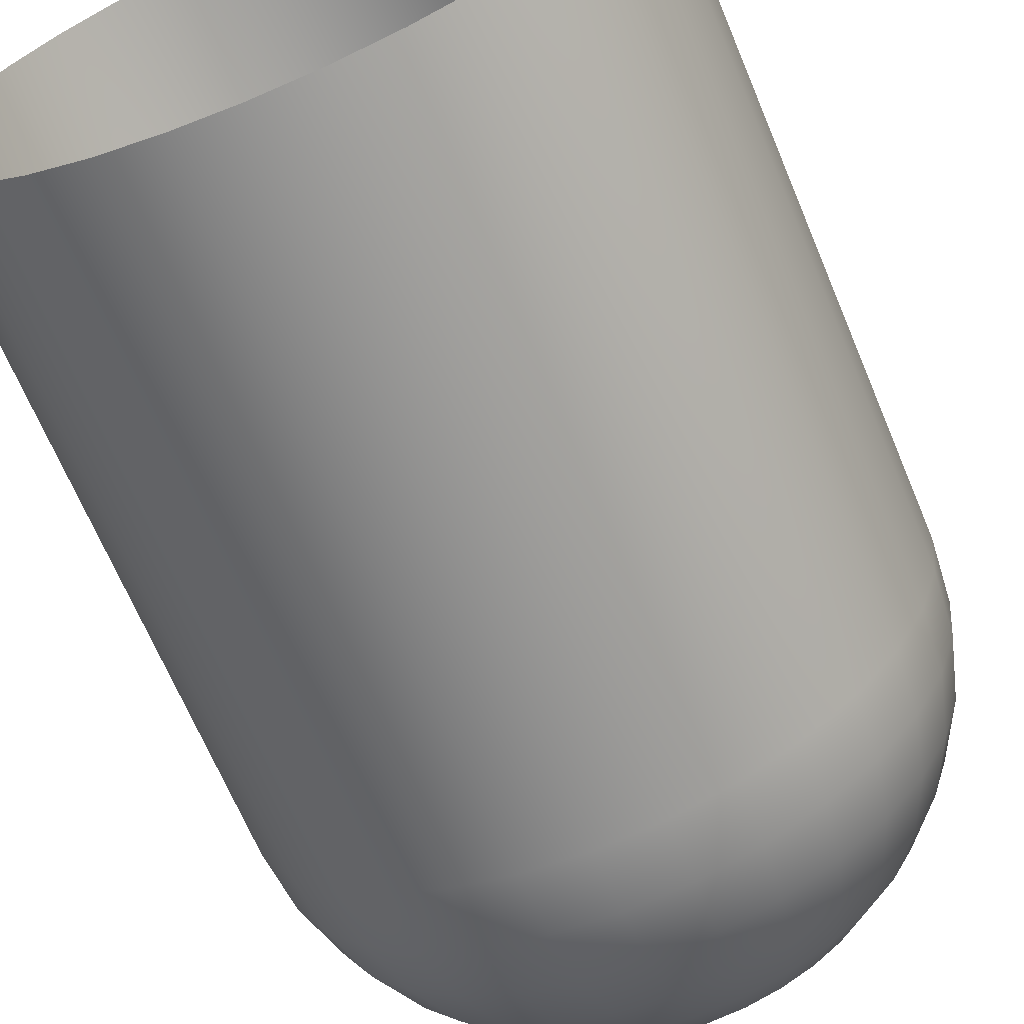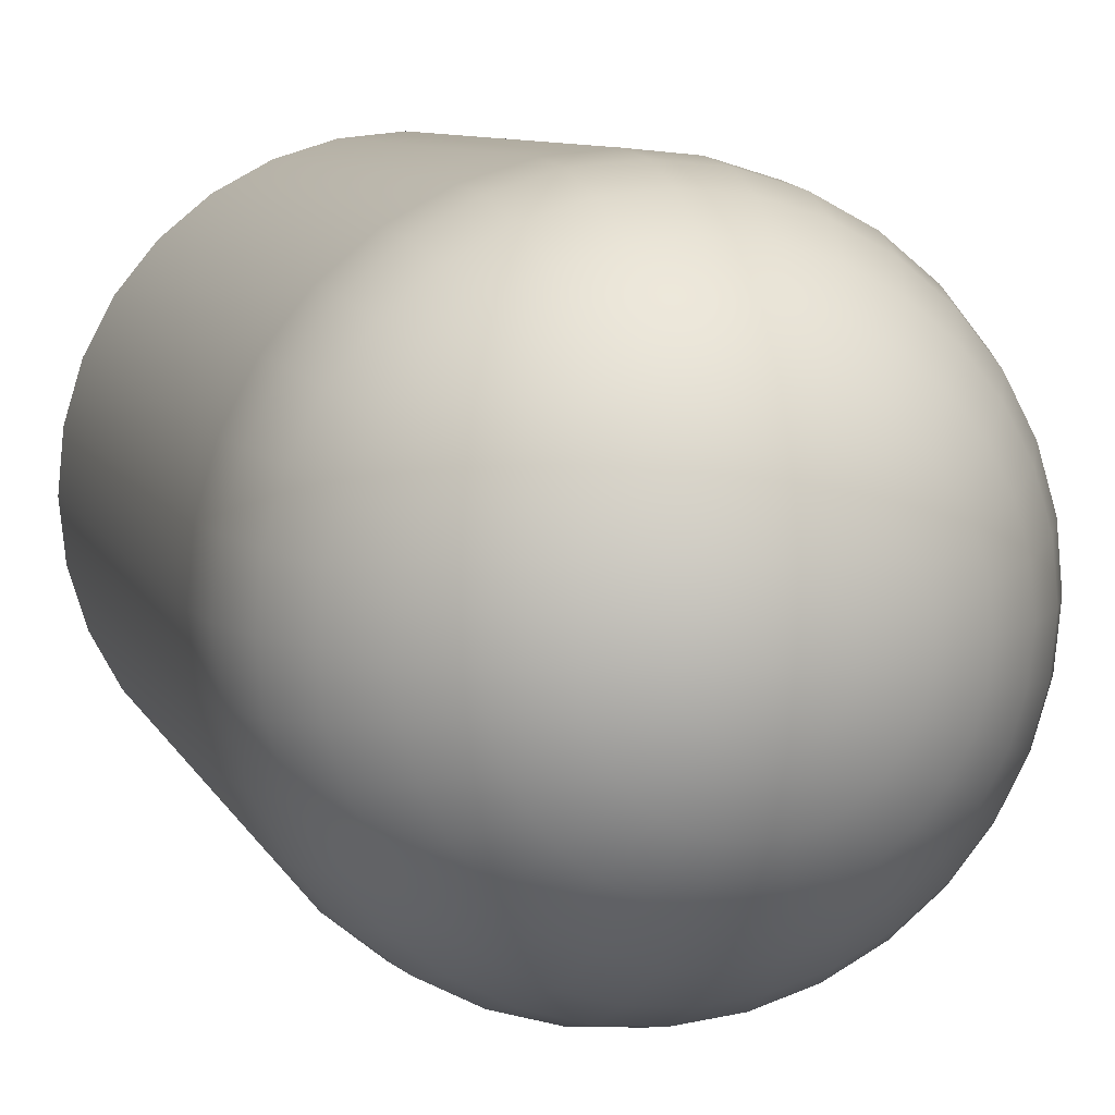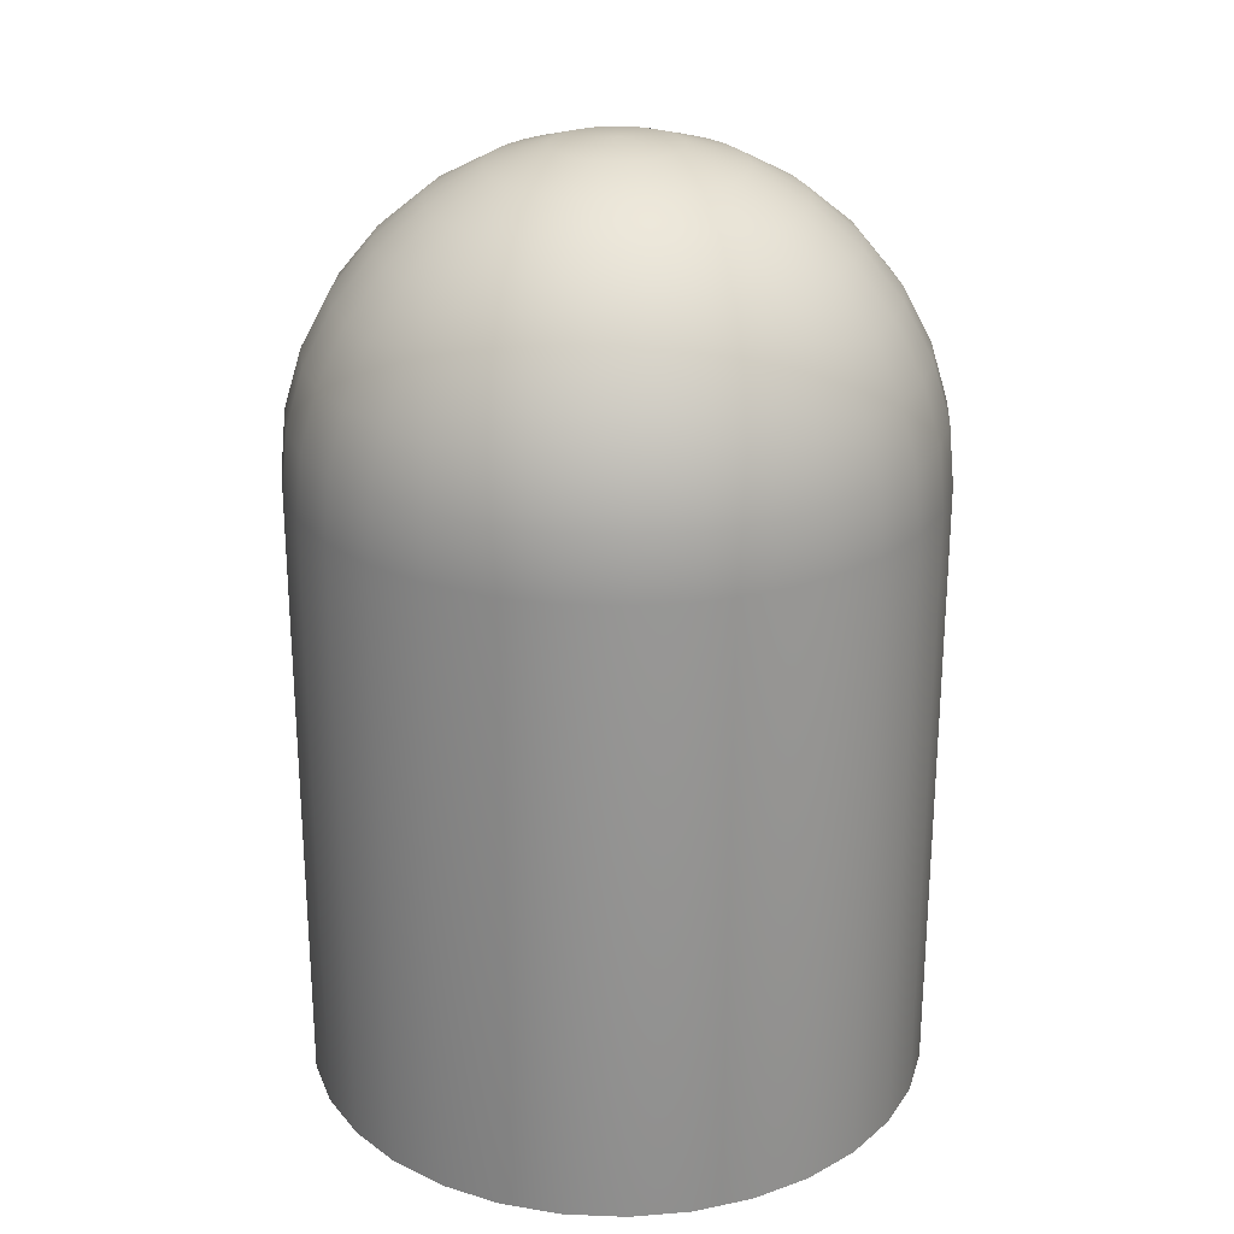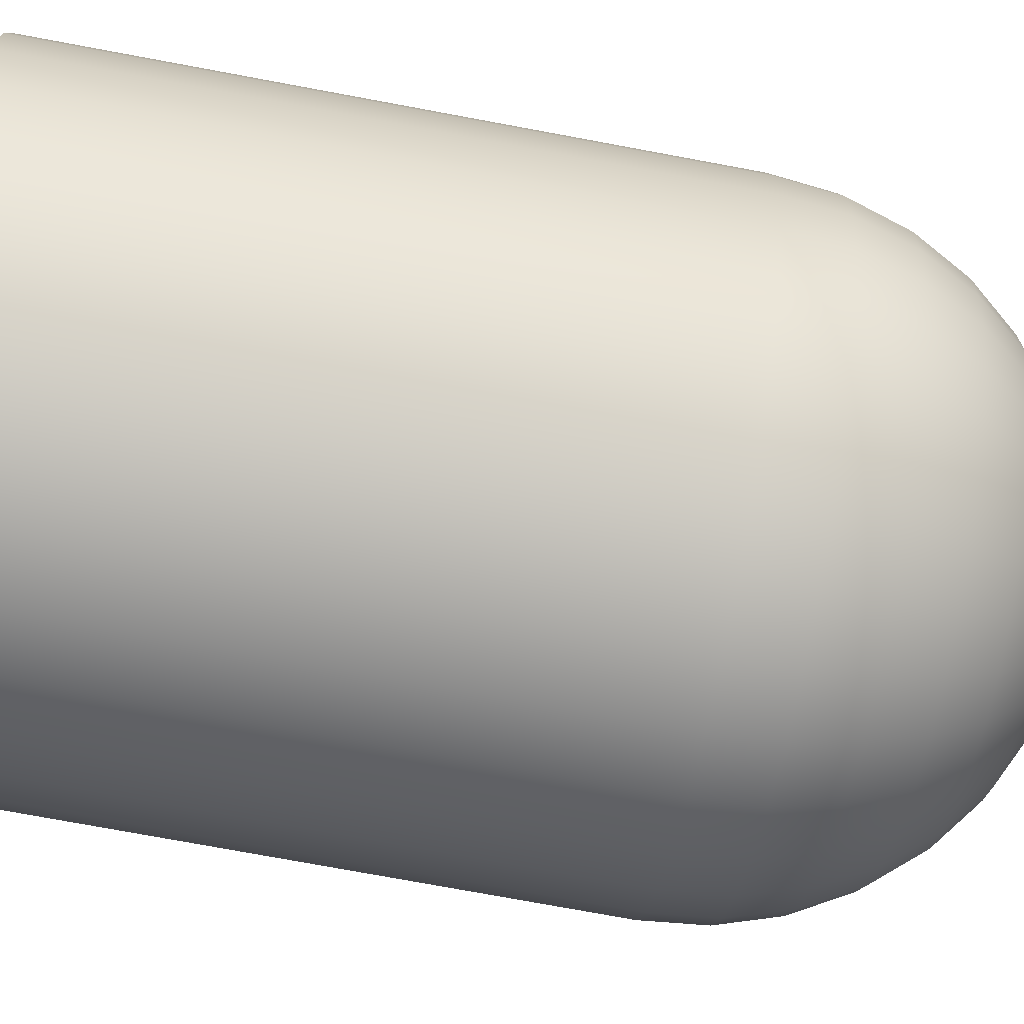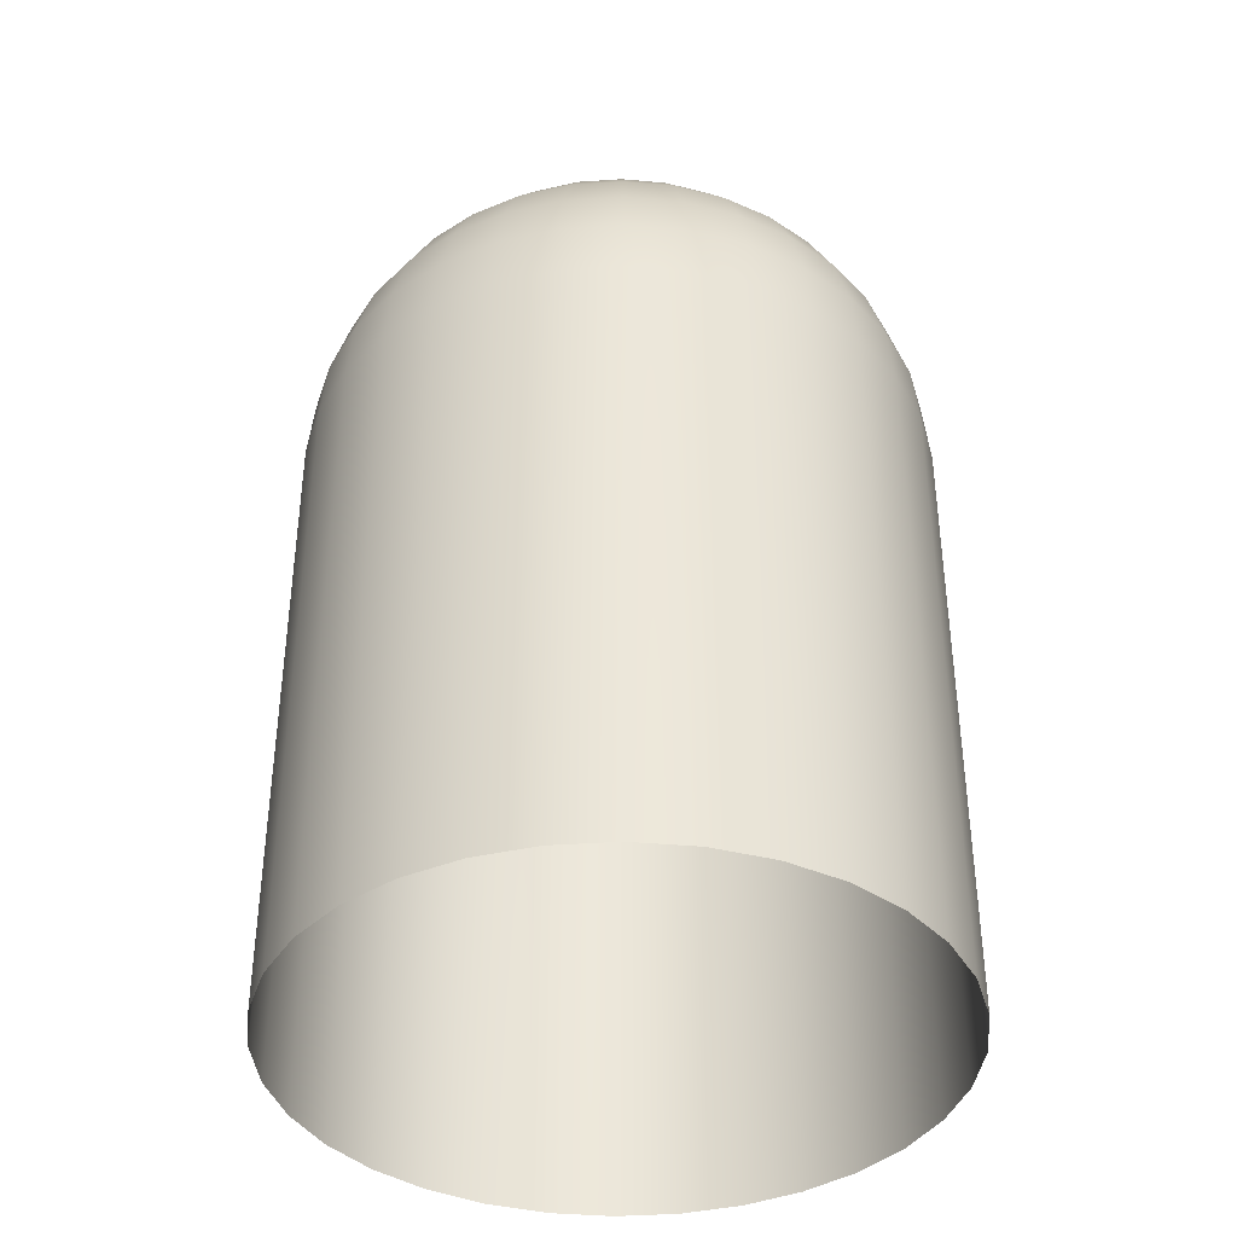
<metadata>
{"format":"obj","ext":"obj","renderer":"f3d","projection":"perspective","resolution":1024,"background":"white","views":[{"elev":-67.1,"azim":22.7,"up":"+Z"},{"elev":8.5,"azim":163.4,"up":"+Z"},{"elev":25.1,"azim":166.9,"up":"+Y"},{"elev":-75.5,"azim":79.5,"up":"+Z"},{"elev":-39.0,"azim":44.2,"up":"+Y"}]}
</metadata>
<code>
o Sphere
v 0 2.831 -0.5556
v 0 2.556 -0.8315
v 0 2.195 -0.9808
v 0 2 -1
v 0.03806 2.981 -0.1913
v 0.07466 2.924 -0.3753
v 0.1084 2.831 -0.5449
v 0.1379 2.707 -0.6935
v 0.1622 2.556 -0.8155
v 0.1802 2.383 -0.9061
v 0.1913 2.195 -0.9619
v 0.1951 2 -0.9808
v 0.07466 2.981 -0.1802
v 0.1464 2.924 -0.3536
v 0.2126 2.831 -0.5133
v 0.2706 2.707 -0.6533
v 0.3182 2.556 -0.7682
v 0.3536 2.383 -0.8536
v 0.3753 2.195 -0.9061
v 0.3827 2 -0.9239
v 0.1084 2.981 -0.1622
v 0.2126 2.924 -0.3182
v 0.3087 2.831 -0.4619
v 0.3928 2.707 -0.5879
v 0.4619 2.556 -0.6913
v 0.5133 2.383 -0.7682
v 0.5449 2.195 -0.8155
v 0.5556 2 -0.8315
v 0.1379 2.981 -0.1379
v 0.2706 2.924 -0.2706
v 0.3928 2.831 -0.3928
v 0.5 2.707 -0.5
v 0.5879 2.556 -0.5879
v 0.6533 2.383 -0.6533
v 0.6935 2.195 -0.6935
v 0.7071 2 -0.7071
v 0.1622 2.981 -0.1084
v 0.3182 2.924 -0.2126
v 0.4619 2.831 -0.3087
v 0.5879 2.707 -0.3928
v 0.6913 2.556 -0.4619
v 0.7682 2.383 -0.5133
v 0.8155 2.195 -0.5449
v 0.8315 2 -0.5556
v 0 3 0
v 0.1802 2.981 -0.07466
v 0.3536 2.924 -0.1464
v 0.5133 2.831 -0.2126
v 0.6533 2.707 -0.2706
v 0.7682 2.556 -0.3182
v 0.8536 2.383 -0.3536
v 0.9061 2.195 -0.3753
v 0.9239 2 -0.3827
v 0.1913 2.981 -0.03806
v 0.3753 2.924 -0.07466
v 0.5449 2.831 -0.1084
v 0.6935 2.707 -0.1379
v 0.8155 2.556 -0.1622
v 0.9061 2.383 -0.1802
v 0.9619 2.195 -0.1913
v 0.9808 2 -0.1951
v 0.1951 2.981 0
v 0.3827 2.924 0
v 0.5556 2.831 0
v 0.7071 2.707 -0
v 0.8315 2.556 0
v 0.9239 2.383 -0
v 0.9808 2.195 0
v 1 2 0
v 0.1913 2.981 0.03806
v 0.3753 2.924 0.07466
v 0.5449 2.831 0.1084
v 0.6935 2.707 0.1379
v 0.8155 2.556 0.1622
v 0.9061 2.383 0.1802
v 0.9619 2.195 0.1913
v 0.9808 2 0.1951
v 0.1802 2.981 0.07466
v 0.3536 2.924 0.1464
v 0.5133 2.831 0.2126
v 0.6533 2.707 0.2706
v 0.7682 2.556 0.3182
v 0.8536 2.383 0.3536
v 0.9061 2.195 0.3753
v 0.9239 2 0.3827
v 0.1622 2.981 0.1084
v 0.3182 2.924 0.2126
v 0.4619 2.831 0.3087
v 0.5879 2.707 0.3928
v 0.6913 2.556 0.4619
v 0.7682 2.383 0.5133
v 0.8155 2.195 0.5449
v 0.8315 2 0.5556
v 0.1379 2.981 0.1379
v 0.2706 2.924 0.2706
v 0.3928 2.831 0.3928
v 0.5 2.707 0.5
v 0.5879 2.556 0.5879
v 0.6533 2.383 0.6533
v 0.6935 2.195 0.6935
v 0.7071 2 0.7071
v 0.1084 2.981 0.1622
v 0.2126 2.924 0.3182
v 0.3087 2.831 0.4619
v 0.3928 2.707 0.5879
v 0.4619 2.556 0.6913
v 0.5133 2.383 0.7682
v 0.5449 2.195 0.8155
v 0.5556 2 0.8315
v 0.07466 2.981 0.1802
v 0.1464 2.924 0.3536
v 0.2126 2.831 0.5133
v 0.2706 2.707 0.6533
v 0.3182 2.556 0.7682
v 0.3536 2.383 0.8536
v 0.3753 2.195 0.9061
v 0.3827 2 0.9239
v 0.03806 2.981 0.1913
v 0.07466 2.924 0.3753
v 0.1084 2.831 0.5449
v 0.1379 2.707 0.6935
v 0.1622 2.556 0.8155
v 0.1802 2.383 0.9061
v 0.1913 2.195 0.9619
v 0.1951 2 0.9808
v -0 2.981 0.1951
v -0 2.924 0.3827
v -0 2.831 0.5556
v -0 2.707 0.7071
v -0 2.556 0.8315
v 0 2.383 0.9239
v -0 2.195 0.9808
v -0 2 1
v -0.03806 2.981 0.1913
v -0.07466 2.924 0.3753
v -0.1084 2.831 0.5449
v -0.1379 2.707 0.6935
v -0.1622 2.556 0.8155
v -0.1802 2.383 0.9061
v -0.1913 2.195 0.9619
v -0.1951 2 0.9808
v -0.07466 2.981 0.1802
v -0.1464 2.924 0.3536
v -0.2126 2.831 0.5133
v -0.2706 2.707 0.6533
v -0.3182 2.556 0.7682
v -0.3536 2.383 0.8536
v -0.3753 2.195 0.9061
v -0.3827 2 0.9239
v -0.1084 2.981 0.1622
v -0.2126 2.924 0.3182
v -0.3087 2.831 0.4619
v -0.3928 2.707 0.5879
v -0.4619 2.556 0.6913
v -0.5133 2.383 0.7682
v -0.5449 2.195 0.8155
v -0.5556 2 0.8315
v -0.1379 2.981 0.1379
v -0.2706 2.924 0.2706
v -0.3928 2.831 0.3928
v -0.5 2.707 0.5
v -0.5879 2.556 0.5879
v -0.6533 2.383 0.6533
v -0.6935 2.195 0.6935
v -0.7071 2 0.7071
v -0.1622 2.981 0.1084
v -0.3182 2.924 0.2126
v -0.4619 2.831 0.3087
v -0.5879 2.707 0.3928
v -0.6913 2.556 0.4619
v -0.7682 2.383 0.5133
v -0.8155 2.195 0.5449
v -0.8315 2 0.5556
v -0.1802 2.981 0.07466
v -0.3536 2.924 0.1464
v -0.5133 2.831 0.2126
v -0.6533 2.707 0.2706
v -0.7682 2.556 0.3182
v -0.8536 2.383 0.3536
v -0.9061 2.195 0.3753
v -0.9239 2 0.3827
v -0.1913 2.981 0.03806
v -0.3753 2.924 0.07466
v -0.5449 2.831 0.1084
v -0.6935 2.707 0.1379
v -0.8155 2.556 0.1622
v -0.9061 2.383 0.1802
v -0.9619 2.195 0.1913
v -0.9808 2 0.1951
v -0.1951 2.981 -0
v -0.3827 2.924 -0
v -0.5556 2.831 -0
v -0.7071 2.707 -0
v -0.8315 2.556 -0
v -0.9239 2.383 -0
v -0.9808 2.195 -0
v -1 2 -0
v -0.1913 2.981 -0.03806
v -0.3753 2.924 -0.07466
v -0.5449 2.831 -0.1084
v -0.6935 2.707 -0.1379
v -0.8155 2.556 -0.1622
v -0.9061 2.383 -0.1802
v -0.9619 2.195 -0.1913
v -0.9808 2 -0.1951
v -0.1802 2.981 -0.07466
v -0.3536 2.924 -0.1464
v -0.5133 2.831 -0.2126
v -0.6533 2.707 -0.2706
v -0.7682 2.556 -0.3182
v -0.8536 2.383 -0.3536
v -0.9061 2.195 -0.3753
v -0.9239 2 -0.3827
v -0.1622 2.981 -0.1084
v -0.3182 2.924 -0.2126
v -0.4619 2.831 -0.3087
v -0.5879 2.707 -0.3928
v -0.6913 2.556 -0.4619
v -0.7682 2.383 -0.5133
v -0.8155 2.195 -0.5449
v -0.8315 2 -0.5556
v -0.1379 2.981 -0.1379
v -0.2706 2.924 -0.2706
v -0.3928 2.831 -0.3928
v -0.5 2.707 -0.5
v -0.5879 2.556 -0.5879
v -0.6533 2.383 -0.6533
v -0.6935 2.195 -0.6935
v -0.7071 2 -0.7071
v -0.1084 2.981 -0.1622
v -0.2126 2.924 -0.3182
v -0.3087 2.831 -0.4619
v -0.3928 2.707 -0.5879
v -0.4619 2.556 -0.6913
v -0.5133 2.383 -0.7682
v -0.5449 2.195 -0.8155
v -0.5556 2 -0.8315
v -0.07466 2.981 -0.1802
v -0.1464 2.924 -0.3536
v -0.2126 2.831 -0.5133
v -0.2706 2.707 -0.6533
v -0.3182 2.556 -0.7682
v -0.3536 2.383 -0.8536
v -0.3753 2.195 -0.9061
v -0.3827 2 -0.9239
v -0.03806 2.981 -0.1913
v -0.07466 2.924 -0.3753
v -0.1084 2.831 -0.5449
v -0.1379 2.707 -0.6935
v -0.1622 2.556 -0.8155
v -0.1802 2.383 -0.9061
v -0.1913 2.195 -0.9619
v -0.1951 2 -0.9808
v 0 2.981 -0.1951
v 0 2.924 -0.3827
v 0 2.707 -0.7071
v 0 2.383 -0.9239
v 0 0 -1
v 0.1951 0 -0.9808
v 0.3827 0 -0.9239
v 0.5556 0 -0.8315
v 0.7071 0 -0.7071
v 0.8315 0 -0.5556
v 0.9239 0 -0.3827
v 0.9808 0 -0.1951
v 1 0 0
v 0.9808 0 0.1951
v 0.9239 0 0.3827
v 0.8315 0 0.5556
v 0.7071 0 0.7071
v 0.5556 0 0.8315
v 0.3827 0 0.9239
v 0.1951 0 0.9808
v -0 0 1
v -0.1951 0 0.9808
v -0.3827 0 0.9239
v -0.5556 0 0.8315
v -0.7071 0 0.7071
v -0.8315 0 0.5556
v -0.9239 0 0.3827
v -0.9808 0 0.1951
v -1 0 -0
v -0.9808 0 -0.1951
v -0.9239 0 -0.3827
v -0.8315 0 -0.5556
v -0.7071 0 -0.7071
v -0.5556 0 -0.8315
v -0.3827 0 -0.9239
v -0.1951 0 -0.9808
f 3 257 10 11
f 4 3 11 12
f 254 45 5
f 255 254 5 6
f 1 255 6 7
f 256 1 7 8
f 2 256 8 9
f 257 2 9 10
f 10 9 17 18
f 11 10 18 19
f 12 11 19 20
f 5 45 13
f 6 5 13 14
f 7 6 14 15
f 8 7 15 16
f 9 8 16 17
f 15 14 22 23
f 16 15 23 24
f 17 16 24 25
f 18 17 25 26
f 19 18 26 27
f 20 19 27 28
f 13 45 21
f 14 13 21 22
f 27 26 34 35
f 28 27 35 36
f 21 45 29
f 22 21 29 30
f 23 22 30 31
f 24 23 31 32
f 25 24 32 33
f 26 25 33 34
f 31 30 38 39
f 32 31 39 40
f 33 32 40 41
f 34 33 41 42
f 35 34 42 43
f 36 35 43 44
f 29 45 37
f 30 29 37 38
f 43 42 51 52
f 44 43 52 53
f 37 45 46
f 38 37 46 47
f 39 38 47 48
f 40 39 48 49
f 41 40 49 50
f 42 41 50 51
f 49 48 56 57
f 50 49 57 58
f 51 50 58 59
f 52 51 59 60
f 53 52 60 61
f 46 45 54
f 47 46 54 55
f 48 47 55 56
f 61 60 68 69
f 54 45 62
f 55 54 62 63
f 56 55 63 64
f 57 56 64 65
f 58 57 65 66
f 59 58 66 67
f 60 59 67 68
f 66 65 73 74
f 67 66 74 75
f 68 67 75 76
f 69 68 76 77
f 62 45 70
f 63 62 70 71
f 64 63 71 72
f 65 64 72 73
f 70 45 78
f 71 70 78 79
f 72 71 79 80
f 73 72 80 81
f 74 73 81 82
f 75 74 82 83
f 76 75 83 84
f 77 76 84 85
f 82 81 89 90
f 83 82 90 91
f 84 83 91 92
f 85 84 92 93
f 78 45 86
f 79 78 86 87
f 80 79 87 88
f 81 80 88 89
f 87 86 94 95
f 88 87 95 96
f 89 88 96 97
f 90 89 97 98
f 91 90 98 99
f 92 91 99 100
f 93 92 100 101
f 86 45 94
f 99 98 106 107
f 100 99 107 108
f 101 100 108 109
f 94 45 102
f 95 94 102 103
f 96 95 103 104
f 97 96 104 105
f 98 97 105 106
f 103 102 110 111
f 104 103 111 112
f 105 104 112 113
f 106 105 113 114
f 107 106 114 115
f 108 107 115 116
f 109 108 116 117
f 102 45 110
f 115 114 122 123
f 116 115 123 124
f 117 116 124 125
f 110 45 118
f 111 110 118 119
f 112 111 119 120
f 113 112 120 121
f 114 113 121 122
f 120 119 127 128
f 121 120 128 129
f 122 121 129 130
f 123 122 130 131
f 124 123 131 132
f 125 124 132 133
f 118 45 126
f 119 118 126 127
f 132 131 139 140
f 133 132 140 141
f 126 45 134
f 127 126 134 135
f 128 127 135 136
f 129 128 136 137
f 130 129 137 138
f 131 130 138 139
f 137 136 144 145
f 138 137 145 146
f 139 138 146 147
f 140 139 147 148
f 141 140 148 149
f 134 45 142
f 135 134 142 143
f 136 135 143 144
f 149 148 156 157
f 142 45 150
f 143 142 150 151
f 144 143 151 152
f 145 144 152 153
f 146 145 153 154
f 147 146 154 155
f 148 147 155 156
f 153 152 160 161
f 154 153 161 162
f 155 154 162 163
f 156 155 163 164
f 157 156 164 165
f 150 45 158
f 151 150 158 159
f 152 151 159 160
f 165 164 172 173
f 158 45 166
f 159 158 166 167
f 160 159 167 168
f 161 160 168 169
f 162 161 169 170
f 163 162 170 171
f 164 163 171 172
f 170 169 177 178
f 171 170 178 179
f 172 171 179 180
f 173 172 180 181
f 166 45 174
f 167 166 174 175
f 168 167 175 176
f 169 168 176 177
f 174 45 182
f 175 174 182 183
f 176 175 183 184
f 177 176 184 185
f 178 177 185 186
f 179 178 186 187
f 180 179 187 188
f 181 180 188 189
f 186 185 193 194
f 187 186 194 195
f 188 187 195 196
f 189 188 196 197
f 182 45 190
f 183 182 190 191
f 184 183 191 192
f 185 184 192 193
f 191 190 198 199
f 192 191 199 200
f 193 192 200 201
f 194 193 201 202
f 195 194 202 203
f 196 195 203 204
f 197 196 204 205
f 190 45 198
f 203 202 210 211
f 204 203 211 212
f 205 204 212 213
f 198 45 206
f 199 198 206 207
f 200 199 207 208
f 201 200 208 209
f 202 201 209 210
f 208 207 215 216
f 209 208 216 217
f 210 209 217 218
f 211 210 218 219
f 212 211 219 220
f 213 212 220 221
f 206 45 214
f 207 206 214 215
f 220 219 227 228
f 221 220 228 229
f 214 45 222
f 215 214 222 223
f 216 215 223 224
f 217 216 224 225
f 218 217 225 226
f 219 218 226 227
f 224 223 231 232
f 225 224 232 233
f 226 225 233 234
f 227 226 234 235
f 228 227 235 236
f 229 228 236 237
f 222 45 230
f 223 222 230 231
f 236 235 243 244
f 237 236 244 245
f 230 45 238
f 231 230 238 239
f 232 231 239 240
f 233 232 240 241
f 234 233 241 242
f 235 234 242 243
f 241 240 248 249
f 242 241 249 250
f 243 242 250 251
f 244 243 251 252
f 245 244 252 253
f 238 45 246
f 239 238 246 247
f 240 239 247 248
f 253 252 3 4
f 246 45 254
f 247 246 254 255
f 248 247 255 1
f 249 248 1 256
f 250 249 256 2
f 251 250 2 257
f 252 251 257 3
f 4 12 259 258
f 93 101 270 269
f 221 229 286 285
f 165 173 279 278
f 141 149 276 275
f 28 36 262 261
f 85 93 269 268
f 253 4 258 289
f 213 221 285 284
f 237 245 288 287
f 20 28 261 260
f 157 165 278 277
f 101 109 271 270
f 181 189 281 280
f 44 53 264 263
f 229 237 287 286
f 173 181 280 279
f 61 69 266 265
f 36 44 263 262
f 197 205 283 282
f 117 125 273 272
f 245 253 289 288
f 189 197 282 281
f 133 141 275 274
f 109 117 272 271
f 53 61 265 264
f 149 157 277 276
f 77 85 268 267
f 205 213 284 283
f 125 133 274 273
f 69 77 267 266
f 12 20 260 259

</code>
